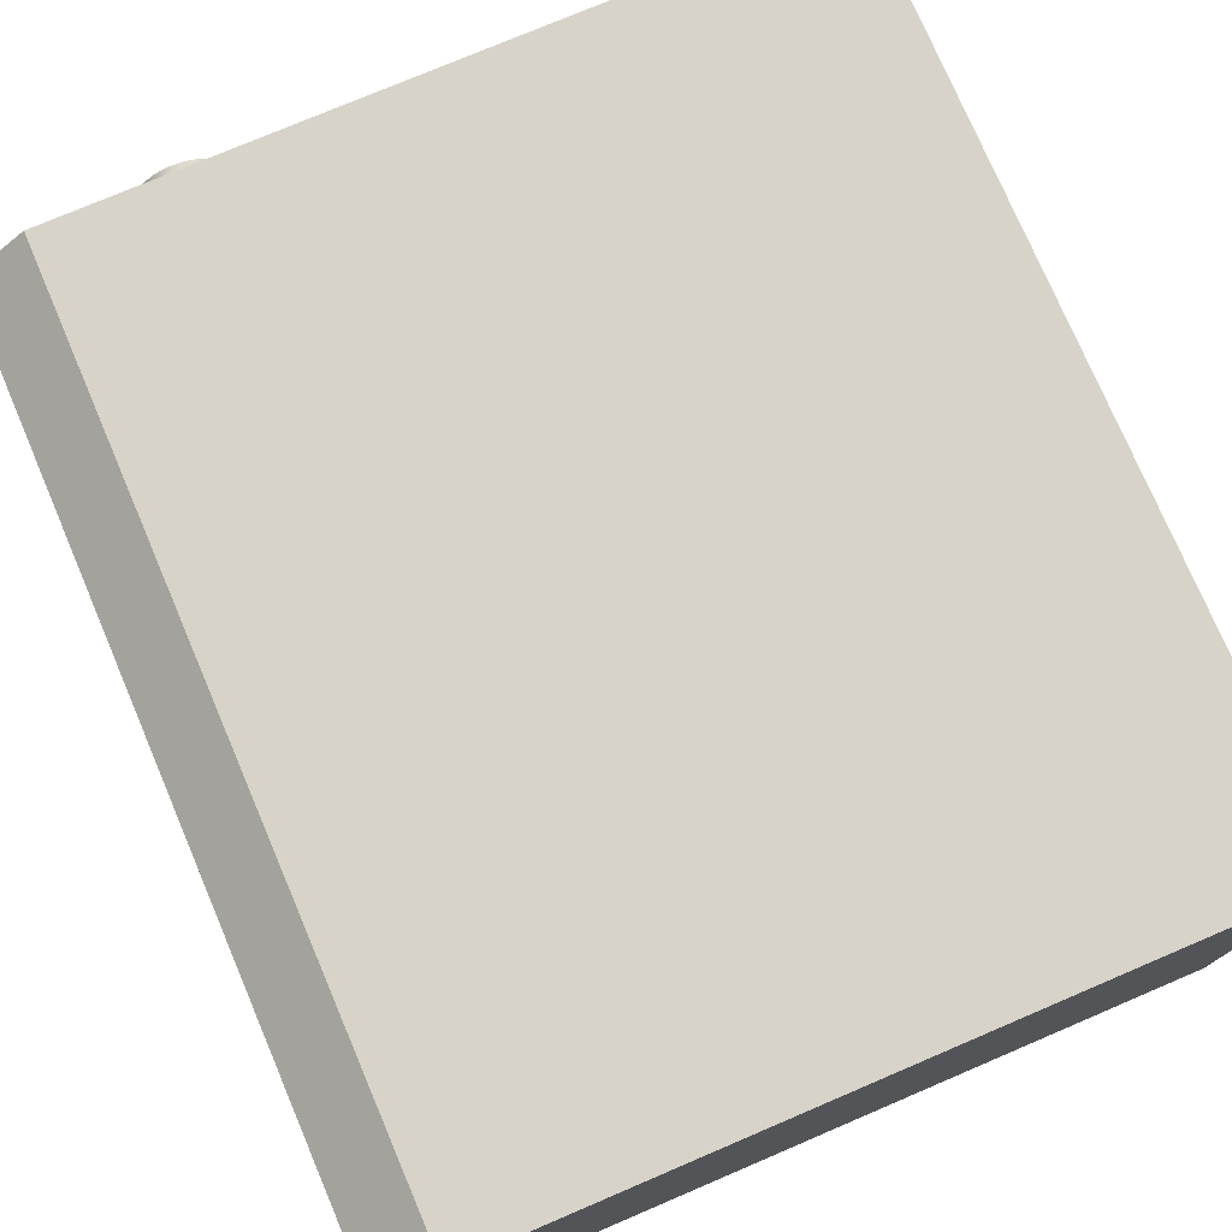
<metadata>
{"format":"obj","ext":"obj","renderer":"f3d","projection":"perspective","resolution":1024,"background":"white","views":[{"elev":76.2,"azim":156.9,"up":"+Z"}]}
</metadata>
<code>
v -0.3408 0.5994 -0.2016
v 0.2084 -0.05964 -0.2016
v -0.3408 -0.05964 -0.2016
v 0.2084 0.5994 -0.2016
v -0.3408 -0.05964 0.2012
v -0.3408 0.5994 0.2012
v 0.2541 -0.05964 -0.1649
v 0.2084 -0.05964 0.2012
v 0.2084 0.5994 0.2012
v 0.2541 0.5994 -0.1649
v 0.2541 0.1495 -0.09686
v 0.2541 -0.05964 -0.1003
v 0.2541 -0.05964 0.1657
v 0.2541 0.5994 0.1657
v 0.2541 0.1738 -0.0868
v 0.2541 0.1234 -0.1003
v 0.2541 -0.05964 0.1011
v 0.2541 0.1946 -0.0708
v 0.2541 0.1234 0.1011
v 0.2541 0.2106 -0.04995
v 0.2541 0.1495 0.09764
v 0.2541 0.2207 -0.02567
v 0.2541 0.1738 0.08758
v 0.2541 0.2241 0.000389
v 0.2541 0.1946 0.07158
v 0.2541 0.2207 0.02645
v 0.2541 0.2106 0.05073
v 0.2541 0.1234 -0.09114
v 0.2541 0.03622 -0.04995
v 0.2541 0.09735 -0.09686
v 0.2541 0.1471 -0.08802
v 0.2541 0.05222 -0.0708
v 0.2541 0.02616 -0.02567
v 0.2541 0.07307 -0.0868
v 0.2541 0.1692 -0.07888
v 0.1077 0.1447 -0.0791
v 0.2541 0.05869 -0.06433
v 0.2541 0.04415 -0.04537
v 0.2541 0.02273 0.000389
v 0.2541 0.09735 0.09764
v 0.2541 0.1881 -0.06433
v 0.1077 0.1646 -0.07088
v 0.1077 0.1234 -0.08191
v 0.2541 0.09972 -0.08802
v 0.2541 0.07765 -0.07888
v 0.2541 0.035 -0.0233
v 0.2541 0.02616 0.02645
v 0.2541 0.1234 0.09192
v 0.2541 0.07307 0.08758
v 0.2541 0.2027 -0.04537
v 0.1077 0.1816 -0.0578
v -0.05708 0.1234 -0.08191
v 0.1077 0.1021 -0.0791
v -0.05708 0.1447 -0.0791
v 0.1077 0.06522 -0.0578
v 0.1077 0.05214 -0.04076
v 0.2541 0.03188 0.000389
v 0.2541 0.035 0.02408
v 0.2541 0.03622 0.05073
v 0.2541 0.1471 0.0888
v 0.2541 0.05222 0.07158
v 0.2541 0.09972 0.0888
v 0.2541 0.2118 -0.0233
v 0.1077 0.1947 -0.04076
v -0.05708 0.1646 -0.07088
v -0.05708 0.1021 -0.0791
v 0.1077 0.08226 -0.07088
v 0.1077 0.04392 -0.02091
v 0.2541 0.04415 0.04615
v 0.2541 0.1692 0.07965
v 0.1077 0.1447 0.07988
v 0.2541 0.07765 0.07965
v 0.1077 0.1021 0.07988
v 0.2541 0.2118 0.02408
v 0.2541 0.2149 0.000389
v -0.05708 0.1947 -0.04076
v -0.05708 0.1816 -0.0578
v -0.05708 0.08226 -0.07088
v -0.05708 0.06522 -0.0578
v -0.05708 0.05214 -0.04076
v -0.05708 0.04392 -0.02091
v 0.1077 0.04111 0.000389
v 0.1077 0.04392 0.02169
v 0.1077 0.05214 0.04154
v 0.2541 0.05869 0.06511
v 0.2541 0.1881 0.06511
v 0.1077 0.1646 0.07166
v 0.1077 0.1234 0.08268
v 0.1077 0.08226 0.07166
v 0.2541 0.2027 0.04615
v 0.1077 0.2029 -0.02091
v -0.05708 0.2029 -0.02091
v 0.1077 0.1816 0.05858
v -0.05708 0.1234 0.08268
v -0.05708 0.1447 0.07988
v 0.1077 0.06522 0.05858
v -0.05708 0.1021 0.07988
v -0.05708 0.08226 0.07166
v 0.1077 0.2029 0.02169
v 0.1077 0.1947 0.04154
v 0.1077 0.2057 0.000389
v -0.05708 0.04111 0.000389
v -0.05708 0.04392 0.02169
v -0.05708 0.05214 0.04154
v -0.05708 0.1646 0.07166
v -0.05708 0.06522 0.05858
v -0.05708 0.2057 0.000389
v -0.05708 0.1947 0.04154
v -0.05708 0.1816 0.05858
v -0.05708 0.2029 0.02169
v 0.1346 -0.05964 0.1142
v 0.1373 -0.09626 0.1076
v 0.1373 -0.05964 0.1076
v 0.1346 -0.09626 0.1142
v 0.1382 -0.09626 0.1005
v 0.1302 -0.05964 0.1199
v 0.1373 -0.09626 0.09338
v 0.1382 -0.05964 0.1005
v 0.1302 -0.09626 0.1199
v 0.1346 -0.09626 0.08675
v 0.1245 -0.05964 0.1243
v 0.1373 -0.05964 0.09338
v 0.1245 -0.09626 0.1243
v 0.1302 -0.09626 0.08107
v 0.1346 -0.05964 0.08675
v 0.1179 -0.05964 0.127
v 0.1179 -0.09626 0.127
v 0.1245 -0.09626 0.0767
v 0.1302 -0.05964 0.08107
v 0.1108 -0.05964 0.1279
v 0.1245 -0.05964 0.0767
v 0.1108 -0.09626 0.1279
v 0.1179 -0.09626 0.07396
v 0.1179 -0.05964 0.07396
v 0.1037 -0.05964 0.127
v 0.1037 -0.09626 0.127
v 0.1108 -0.09626 0.07302
v 0.1108 -0.05964 0.07302
v 0.09705 -0.05964 0.1243
v 0.09705 -0.09626 0.1243
v 0.1037 -0.09626 0.07396
v 0.1037 -0.05964 0.07396
v 0.09137 -0.09626 0.1199
v 0.09137 -0.05964 0.1199
v 0.09705 -0.09626 0.0767
v 0.09705 -0.05964 0.0767
v 0.087 -0.05964 0.1142
v 0.09137 -0.09626 0.08107
v 0.087 -0.09626 0.1142
v 0.09137 -0.05964 0.08107
v 0.08426 -0.05964 0.1076
v 0.087 -0.09626 0.08675
v 0.08426 -0.09626 0.1076
v 0.087 -0.05964 0.08675
v 0.08332 -0.05964 0.1005
v 0.08426 -0.09626 0.09338
v 0.08332 -0.09626 0.1005
v 0.08426 -0.05964 0.09338
v -0.2471 -0.05964 0.1243
v -0.2537 -0.09626 0.127
v -0.2471 -0.09626 0.1243
v -0.2537 -0.05964 0.127
v -0.2471 -0.09626 0.0767
v -0.2414 -0.09626 0.1199
v -0.2608 -0.09626 0.1279
v -0.2414 -0.09626 0.08107
v -0.2537 -0.09626 0.07396
v -0.2414 -0.05964 0.1199
v -0.2608 -0.05964 0.1279
v -0.2471 -0.05964 0.0767
v -0.2537 -0.05964 0.07396
v -0.2371 -0.09626 0.1142
v -0.2371 -0.09626 0.08675
v -0.268 -0.05964 0.127
v -0.2608 -0.09626 0.07302
v -0.2414 -0.05964 0.08107
v -0.2608 -0.05964 0.07302
v -0.2371 -0.05964 0.1142
v -0.2371 -0.05964 0.08675
v -0.268 -0.09626 0.127
v -0.2343 -0.09626 0.1076
v -0.2343 -0.09626 0.09338
v -0.2343 -0.05964 0.09338
v -0.2746 -0.09626 0.1243
v -0.268 -0.09626 0.07396
v -0.2343 -0.05964 0.1076
v -0.2746 -0.05964 0.1243
v -0.268 -0.05964 0.07396
v -0.2334 -0.09626 0.1005
v -0.2334 -0.05964 0.1005
v -0.2803 -0.05964 0.1199
v -0.2746 -0.09626 0.0767
v -0.2746 -0.05964 0.0767
v -0.2803 -0.09626 0.1199
v -0.2846 -0.05964 0.1142
v -0.2803 -0.09626 0.08107
v -0.2803 -0.05964 0.08107
v -0.2846 -0.09626 0.1142
v -0.2874 -0.05964 0.1076
v -0.2846 -0.09626 0.08675
v -0.2874 -0.09626 0.1076
v -0.2846 -0.05964 0.08675
v -0.2883 -0.05964 0.1005
v -0.2874 -0.09626 0.09338
v -0.2883 -0.09626 0.1005
v -0.2874 -0.05964 0.09338
v -0.2874 -0.09626 -0.108
v -0.2846 -0.05964 -0.1146
v -0.2846 -0.09626 -0.1146
v -0.2874 -0.05964 -0.108
v -0.2803 -0.05964 -0.1203
v -0.2874 -0.09626 -0.09377
v -0.2883 -0.09626 -0.1009
v -0.2803 -0.09626 -0.1203
v -0.2846 -0.09626 -0.08715
v -0.2883 -0.05964 -0.1009
v -0.2746 -0.09626 -0.1247
v -0.2874 -0.05964 -0.09377
v -0.2746 -0.05964 -0.1247
v -0.2803 -0.09626 -0.08146
v -0.2846 -0.05964 -0.08715
v -0.268 -0.05964 -0.1274
v -0.2746 -0.09626 -0.0771
v -0.268 -0.09626 -0.1274
v -0.2803 -0.05964 -0.08146
v -0.2608 -0.09626 -0.1283
v -0.268 -0.09626 -0.07436
v -0.2746 -0.05964 -0.0771
v -0.2608 -0.05964 -0.1283
v -0.2537 -0.09626 -0.1274
v -0.2608 -0.09626 -0.07342
v -0.268 -0.05964 -0.07436
v -0.2537 -0.05964 -0.1274
v -0.2608 -0.05964 -0.07342
v -0.2471 -0.09626 -0.1247
v -0.2537 -0.09626 -0.07436
v -0.2471 -0.05964 -0.1247
v -0.2537 -0.05964 -0.07436
v -0.2414 -0.09626 -0.1203
v -0.2471 -0.09626 -0.0771
v -0.2471 -0.05964 -0.0771
v -0.2414 -0.05964 -0.1203
v -0.2371 -0.05964 -0.1146
v -0.2414 -0.09626 -0.08146
v -0.2371 -0.09626 -0.1146
v -0.2414 -0.05964 -0.08146
v -0.2343 -0.05964 -0.108
v -0.2371 -0.09626 -0.08715
v -0.2343 -0.09626 -0.108
v -0.2371 -0.05964 -0.08715
v -0.2334 -0.05964 -0.1009
v -0.2343 -0.09626 -0.09377
v -0.2334 -0.09626 -0.1009
v -0.2343 -0.05964 -0.09377
v 0.1373 -0.05964 -0.108
v 0.1346 -0.09626 -0.1146
v 0.1346 -0.05964 -0.1146
v 0.1373 -0.09626 -0.108
v 0.1302 -0.09626 -0.1203
v 0.1382 -0.05964 -0.1009
v 0.1346 -0.09626 -0.08715
v 0.1302 -0.05964 -0.1203
v 0.1302 -0.09626 -0.08146
v 0.1382 -0.09626 -0.1009
v 0.1373 -0.09626 -0.09377
v 0.1245 -0.05964 -0.1247
v 0.1245 -0.09626 -0.0771
v 0.1373 -0.05964 -0.09377
v 0.1346 -0.05964 -0.08715
v 0.1302 -0.05964 -0.08146
v 0.1245 -0.09626 -0.1247
v 0.1179 -0.09626 -0.1274
v 0.1245 -0.05964 -0.0771
v 0.1179 -0.09626 -0.07436
v 0.1179 -0.05964 -0.1274
v 0.1108 -0.05964 -0.1283
v 0.1108 -0.09626 -0.07342
v 0.1179 -0.05964 -0.07436
v 0.1108 -0.09626 -0.1283
v 0.1108 -0.05964 -0.07342
v 0.1037 -0.05964 -0.1274
v 0.1037 -0.05964 -0.07436
v 0.1037 -0.09626 -0.07436
v 0.1037 -0.09626 -0.1274
v 0.09705 -0.05964 -0.1247
v 0.09705 -0.05964 -0.0771
v 0.09705 -0.09626 -0.0771
v 0.09705 -0.09626 -0.1247
v 0.09137 -0.05964 -0.1203
v 0.09137 -0.05964 -0.08146
v 0.09137 -0.09626 -0.08146
v 0.09137 -0.09626 -0.1203
v 0.087 -0.09626 -0.1146
v 0.087 -0.05964 -0.08715
v 0.087 -0.09626 -0.08715
v 0.087 -0.05964 -0.1146
v 0.08426 -0.09626 -0.108
v 0.08426 -0.09626 -0.09377
v 0.08426 -0.05964 -0.09377
v 0.08426 -0.05964 -0.108
v 0.08332 -0.09626 -0.1009
v 0.08332 -0.05964 -0.1009
g mesh1_mesh1-geometry
f 1 2 3
f 2 1 4
f 2 5 3
f 3 6 1
f 6 4 1
f 4 7 2
f 5 2 8
f 6 3 5
f 4 6 9
f 7 4 10
f 7 8 2
f 8 6 5
f 6 8 9
f 9 10 4
f 10 11 7
f 12 8 7
f 13 9 8
f 10 9 14
f 11 10 15
f 7 11 16
f 17 8 12
f 7 16 12
f 9 13 14
f 8 17 13
f 15 10 14
f 17 14 13
f 15 14 18
f 19 14 17
f 18 14 20
f 21 14 19
f 20 14 22
f 23 14 21
f 22 14 24
f 25 14 23
f 24 14 26
f 27 14 25
f 26 14 27
g mesh1_mesh1-geometry
f 3 2 1
f 4 1 2
f 3 5 2
f 1 6 3
f 1 4 6
f 2 7 4
f 8 2 5
f 5 3 6
f 9 6 4
f 10 4 7
f 2 8 7
f 5 6 8
f 9 8 6
f 4 10 9
f 7 11 10
f 7 8 12
f 8 9 13
f 14 9 10
f 15 10 11
f 16 11 7
f 12 8 17
f 12 16 7
f 14 13 9
f 13 17 8
f 14 10 15
f 15 11 28
f 16 28 11
f 17 29 12
f 16 12 30
f 13 14 17
f 18 14 15
f 31 15 28
f 16 30 28
f 32 12 29
f 33 29 17
f 30 12 34
f 17 14 19
f 20 14 18
f 18 15 35
f 35 15 31
f 31 28 36
f 34 28 30
f 34 12 32
f 29 37 32
f 33 38 29
f 39 33 17
f 19 14 21
f 19 40 17
f 22 14 20
f 20 18 41
f 41 18 35
f 35 31 42
f 43 36 28
f 36 42 31
f 44 28 34
f 32 45 34
f 37 45 32
f 38 37 29
f 46 38 33
f 39 46 33
f 47 39 17
f 21 14 23
f 19 21 48
f 40 49 17
f 19 48 40
f 24 14 22
f 22 20 50
f 50 20 41
f 41 35 51
f 42 51 35
f 43 52 36
f 43 28 53
f 36 54 42
f 44 53 28
f 45 44 34
f 37 55 45
f 38 56 37
f 38 46 56
f 57 46 39
f 47 58 39
f 59 47 17
f 23 14 25
f 21 23 60
f 48 21 60
f 49 61 17
f 40 62 49
f 48 62 40
f 26 14 24
f 24 22 63
f 63 22 50
f 50 41 64
f 51 64 41
f 42 65 51
f 54 36 52
f 52 43 66
f 53 66 43
f 65 42 54
f 53 44 67
f 45 67 44
f 67 45 55
f 55 37 56
f 68 56 46
f 46 57 68
f 58 57 39
f 69 58 47
f 59 69 47
f 61 59 17
f 25 14 27
f 23 25 70
f 60 23 70
f 60 71 48
f 49 72 61
f 62 72 49
f 62 48 73
f 27 14 26
f 26 24 74
f 75 24 63
f 50 64 63
f 64 51 76
f 77 51 65
f 52 66 54
f 66 53 78
f 65 54 66
f 67 78 53
f 55 79 67
f 56 80 55
f 68 81 56
f 82 68 57
f 58 83 57
f 69 84 58
f 85 69 59
f 61 85 59
f 25 27 86
f 70 25 86
f 70 87 60
f 88 48 71
f 71 60 87
f 72 85 61
f 72 62 89
f 88 73 48
f 73 89 62
f 27 26 90
f 74 24 75
f 90 26 74
f 63 91 75
f 91 63 64
f 77 76 51
f 76 92 64
f 77 65 78
f 78 65 66
f 78 67 79
f 79 55 80
f 80 56 81
f 68 82 81
f 82 57 83
f 83 58 84
f 69 85 84
f 86 27 90
f 86 93 70
f 87 70 93
f 88 71 94
f 71 87 95
f 85 72 96
f 89 96 72
f 73 88 97
f 89 73 98
f 74 75 99
f 90 74 100
f 101 75 91
f 91 64 92
f 76 77 79
f 92 76 81
f 79 77 78
f 80 76 79
f 81 76 80
f 102 81 82
f 83 103 82
f 84 104 83
f 96 84 85
f 90 100 86
f 93 86 100
f 87 93 105
f 95 94 71
f 94 97 88
f 105 95 87
f 96 89 106
f 97 98 73
f 98 106 89
f 101 99 75
f 99 100 74
f 91 92 101
f 107 92 81
f 102 107 81
f 102 82 103
f 103 83 104
f 84 96 104
f 100 108 93
f 109 105 93
f 94 95 97
f 95 105 97
f 106 104 96
f 97 105 98
f 98 105 106
f 99 101 110
f 100 99 108
f 107 101 92
f 110 107 102
f 103 110 102
f 104 108 103
f 109 93 108
f 105 109 106
f 106 109 104
f 107 110 101
f 110 108 99
f 108 110 103
f 109 108 104
g mesh1_mesh1-geometry
f 28 11 15
f 11 28 16
f 12 29 17
f 30 12 16
f 28 15 31
f 28 30 16
f 29 12 32
f 17 29 33
f 34 12 30
f 35 15 18
f 31 15 35
f 36 28 31
f 30 28 34
f 32 12 34
f 32 37 29
f 29 38 33
f 17 33 39
f 17 40 19
f 41 18 20
f 35 18 41
f 42 31 35
f 28 36 43
f 31 42 36
f 34 28 44
f 34 45 32
f 32 45 37
f 29 37 38
f 33 38 46
f 33 46 39
f 17 39 47
f 48 21 19
f 17 49 40
f 40 48 19
f 50 20 22
f 41 20 50
f 51 35 41
f 35 51 42
f 36 52 43
f 53 28 43
f 42 54 36
f 28 53 44
f 34 44 45
f 45 55 37
f 37 56 38
f 56 46 38
f 39 46 57
f 39 58 47
f 17 47 59
f 60 23 21
f 60 21 48
f 17 61 49
f 49 62 40
f 40 62 48
f 63 22 24
f 50 22 63
f 64 41 50
f 41 64 51
f 51 65 42
f 52 36 54
f 66 43 52
f 43 66 53
f 54 42 65
f 67 44 53
f 44 67 45
f 55 45 67
f 56 37 55
f 46 56 68
f 68 57 46
f 39 57 58
f 47 58 69
f 47 69 59
f 17 59 61
f 70 25 23
f 70 23 60
f 48 71 60
f 61 72 49
f 49 72 62
f 73 48 62
f 74 24 26
f 63 24 75
f 63 64 50
f 76 51 64
f 65 51 77
f 54 66 52
f 78 53 66
f 66 54 65
f 53 78 67
f 67 79 55
f 55 80 56
f 56 81 68
f 57 68 82
f 57 83 58
f 58 84 69
f 59 69 85
f 59 85 61
f 86 27 25
f 86 25 70
f 60 87 70
f 71 48 88
f 87 60 71
f 61 85 72
f 89 62 72
f 48 73 88
f 62 89 73
f 90 26 27
f 75 24 74
f 74 26 90
f 75 91 63
f 64 63 91
f 51 76 77
f 64 92 76
f 78 65 77
f 66 65 78
f 79 67 78
f 80 55 79
f 81 56 80
f 81 82 68
f 83 57 82
f 84 58 83
f 84 85 69
f 90 27 86
f 70 93 86
f 93 70 87
f 94 71 88
f 95 87 71
f 96 72 85
f 72 96 89
f 97 88 73
f 98 73 89
f 99 75 74
f 100 74 90
f 91 75 101
f 92 64 91
f 79 77 76
f 81 76 92
f 78 77 79
f 79 76 80
f 80 76 81
f 82 81 102
f 82 103 83
f 83 104 84
f 85 84 96
f 86 100 90
f 100 86 93
f 105 93 87
f 71 94 95
f 88 97 94
f 87 95 105
f 106 89 96
f 73 98 97
f 89 106 98
f 75 99 101
f 74 100 99
f 101 92 91
f 81 92 107
f 81 107 102
f 103 82 102
f 104 83 103
f 104 96 84
f 93 108 100
f 93 105 109
f 97 95 94
f 97 105 95
f 96 104 106
f 98 105 97
f 106 105 98
f 110 101 99
f 108 99 100
f 92 101 107
f 102 107 110
f 102 110 103
f 103 108 104
f 108 93 109
f 106 109 105
f 104 109 106
f 101 110 107
f 99 108 110
f 103 110 108
f 104 108 109
g mesh2_mesh2-geometry
f 111 112 113
f 112 111 114
f 115 113 112
f 116 114 111
f 117 112 114
f 113 115 118
f 112 117 115
f 114 116 119
f 117 114 120
f 117 118 115
f 121 119 116
f 120 114 119
f 120 122 117
f 118 117 122
f 119 121 123
f 120 119 124
f 122 120 125
f 126 123 121
f 124 119 123
f 124 125 120
f 123 126 127
f 124 123 128
f 125 124 129
f 130 127 126
f 128 123 127
f 131 124 128
f 124 131 129
f 127 130 132
f 128 127 133
f 128 134 131
f 135 132 130
f 133 127 132
f 134 128 133
f 132 135 136
f 133 132 137
f 133 138 134
f 139 136 135
f 137 132 136
f 138 133 137
f 136 139 140
f 137 136 141
f 137 142 138
f 139 143 140
f 141 136 140
f 142 137 141
f 143 139 144
f 145 140 143
f 141 140 145
f 141 146 142
f 147 143 144
f 145 143 148
f 146 141 145
f 143 147 149
f 148 143 149
f 150 145 148
f 145 150 146
f 151 149 147
f 148 149 152
f 152 150 148
f 149 151 153
f 152 149 153
f 150 152 154
f 155 153 151
f 152 153 156
f 156 154 152
f 153 155 157
f 156 153 157
f 154 156 158
f 158 157 155
f 157 158 156
g mesh2_mesh2-geometry
f 113 112 111
f 114 111 112
f 112 113 115
f 111 114 116
f 114 112 117
f 118 115 113
f 115 117 112
f 119 116 114
f 120 114 117
f 115 118 117
f 116 119 121
f 119 114 120
f 117 122 120
f 122 117 118
f 123 121 119
f 124 119 120
f 125 120 122
f 121 123 126
f 123 119 124
f 120 125 124
f 127 126 123
f 128 123 124
f 129 124 125
f 126 127 130
f 127 123 128
f 128 124 131
f 129 131 124
f 132 130 127
f 133 127 128
f 131 134 128
f 130 132 135
f 132 127 133
f 133 128 134
f 136 135 132
f 137 132 133
f 134 138 133
f 135 136 139
f 136 132 137
f 137 133 138
f 140 139 136
f 141 136 137
f 138 142 137
f 140 143 139
f 140 136 141
f 141 137 142
f 144 139 143
f 143 140 145
f 145 140 141
f 142 146 141
f 144 143 147
f 148 143 145
f 145 141 146
f 149 147 143
f 149 143 148
f 148 145 150
f 146 150 145
f 147 149 151
f 152 149 148
f 148 150 152
f 153 151 149
f 153 149 152
f 154 152 150
f 151 153 155
f 156 153 152
f 152 154 156
f 157 155 153
f 157 153 156
f 158 156 154
f 155 157 158
f 156 158 157
g mesh3_mesh3-geometry
f 159 160 161
f 160 159 162
f 163 161 160
f 164 159 161
f 162 165 160
f 166 161 163
f 163 160 167
f 159 164 168
f 166 164 161
f 165 162 169
f 167 160 165
f 170 166 163
f 171 163 167
f 172 168 164
f 173 164 166
f 174 165 169
f 167 165 175
f 166 170 176
f 163 171 170
f 167 177 171
f 168 172 178
f 173 172 164
f 166 179 173
f 165 174 180
f 175 165 180
f 177 167 175
f 179 166 176
f 181 178 172
f 182 172 173
f 183 173 179
f 174 184 180
f 175 180 185
f 185 177 175
f 178 181 186
f 182 181 172
f 173 183 182
f 184 174 187
f 185 180 184
f 177 185 188
f 189 186 181
f 181 182 189
f 190 182 183
f 191 184 187
f 185 184 192
f 185 193 188
f 186 189 190
f 182 190 189
f 184 191 194
f 192 184 194
f 193 185 192
f 195 194 191
f 192 194 196
f 192 197 193
f 194 195 198
f 196 194 198
f 197 192 196
f 199 198 195
f 196 198 200
f 200 197 196
f 198 199 201
f 200 198 201
f 197 200 202
f 203 201 199
f 200 201 204
f 204 202 200
f 201 203 205
f 204 201 205
f 202 204 206
f 206 205 203
f 205 206 204
g mesh3_mesh3-geometry
f 161 160 159
f 162 159 160
f 160 161 163
f 161 159 164
f 160 165 162
f 163 161 166
f 167 160 163
f 168 164 159
f 161 164 166
f 169 162 165
f 165 160 167
f 163 166 170
f 167 163 171
f 164 168 172
f 166 164 173
f 169 165 174
f 175 165 167
f 176 170 166
f 170 171 163
f 171 177 167
f 178 172 168
f 164 172 173
f 173 179 166
f 180 174 165
f 180 165 175
f 175 167 177
f 176 166 179
f 172 178 181
f 173 172 182
f 179 173 183
f 180 184 174
f 185 180 175
f 175 177 185
f 186 181 178
f 172 181 182
f 182 183 173
f 187 174 184
f 184 180 185
f 188 185 177
f 181 186 189
f 189 182 181
f 183 182 190
f 187 184 191
f 192 184 185
f 188 193 185
f 190 189 186
f 189 190 182
f 194 191 184
f 194 184 192
f 192 185 193
f 191 194 195
f 196 194 192
f 193 197 192
f 198 195 194
f 198 194 196
f 196 192 197
f 195 198 199
f 200 198 196
f 196 197 200
f 201 199 198
f 201 198 200
f 202 200 197
f 199 201 203
f 204 201 200
f 200 202 204
f 205 203 201
f 205 201 204
f 206 204 202
f 203 205 206
f 204 206 205
g mesh4_mesh4-geometry
f 207 208 209
f 208 207 210
f 211 209 208
f 209 212 207
f 213 210 207
f 209 211 214
f 209 215 212
f 207 212 213
f 210 213 216
f 211 217 214
f 214 215 209
f 215 218 212
f 212 216 213
f 217 211 219
f 217 220 214
f 214 220 215
f 218 215 221
f 216 212 218
f 222 217 219
f 217 223 220
f 220 221 215
f 217 222 224
f 224 223 217
f 223 225 220
f 221 220 225
f 222 226 224
f 224 227 223
f 225 223 228
f 226 222 229
f 226 227 224
f 227 228 223
f 229 230 226
f 226 231 227
f 228 227 232
f 230 229 233
f 230 231 226
f 234 227 231
f 227 234 232
f 233 235 230
f 230 236 231
f 236 234 231
f 235 233 237
f 235 236 230
f 234 236 238
f 237 239 235
f 235 240 236
f 236 241 238
f 239 237 242
f 239 240 235
f 241 236 240
f 243 239 242
f 239 244 240
f 244 241 240
f 239 243 245
f 245 244 239
f 241 244 246
f 247 245 243
f 245 248 244
f 248 246 244
f 245 247 249
f 249 248 245
f 246 248 250
f 251 249 247
f 249 252 248
f 252 250 248
f 249 251 253
f 252 249 253
f 250 252 254
f 254 253 251
f 253 254 252
g mesh4_mesh4-geometry
f 209 208 207
f 210 207 208
f 208 209 211
f 207 212 209
f 207 210 213
f 214 211 209
f 212 215 209
f 213 212 207
f 216 213 210
f 214 217 211
f 209 215 214
f 212 218 215
f 213 216 212
f 219 211 217
f 214 220 217
f 215 220 214
f 221 215 218
f 218 212 216
f 219 217 222
f 220 223 217
f 215 221 220
f 224 222 217
f 217 223 224
f 220 225 223
f 225 220 221
f 224 226 222
f 223 227 224
f 228 223 225
f 229 222 226
f 224 227 226
f 223 228 227
f 226 230 229
f 227 231 226
f 232 227 228
f 233 229 230
f 226 231 230
f 231 227 234
f 232 234 227
f 230 235 233
f 231 236 230
f 231 234 236
f 237 233 235
f 230 236 235
f 238 236 234
f 235 239 237
f 236 240 235
f 238 241 236
f 242 237 239
f 235 240 239
f 240 236 241
f 242 239 243
f 240 244 239
f 240 241 244
f 245 243 239
f 239 244 245
f 246 244 241
f 243 245 247
f 244 248 245
f 244 246 248
f 249 247 245
f 245 248 249
f 250 248 246
f 247 249 251
f 248 252 249
f 248 250 252
f 253 251 249
f 253 249 252
f 254 252 250
f 251 253 254
f 252 254 253
g mesh5_mesh5-geometry
f 255 256 257
f 256 255 258
f 259 257 256
f 260 258 255
f 258 261 256
f 257 259 262
f 256 263 259
f 258 260 264
f 258 265 261
f 256 261 263
f 259 266 262
f 259 263 267
f 268 264 260
f 265 258 264
f 265 269 261
f 261 270 263
f 266 259 271
f 270 267 263
f 259 267 271
f 264 268 265
f 269 265 268
f 270 261 269
f 272 266 271
f 267 270 273
f 271 267 274
f 266 272 275
f 271 274 272
f 273 274 267
f 272 276 275
f 272 274 277
f 274 273 278
f 276 272 279
f 274 280 277
f 272 277 279
f 280 274 278
f 279 281 276
f 282 277 280
f 279 277 283
f 281 279 284
f 277 282 283
f 279 283 284
f 284 285 281
f 286 283 282
f 284 283 287
f 285 284 288
f 283 286 287
f 284 287 288
f 288 289 285
f 290 287 286
f 288 287 291
f 289 288 292
f 287 290 291
f 288 291 292
f 293 289 292
f 294 291 290
f 292 291 295
f 289 293 296
f 292 295 293
f 291 294 295
f 297 296 293
f 293 295 298
f 299 295 294
f 296 297 300
f 293 298 297
f 295 299 298
f 301 300 297
f 297 298 301
f 302 298 299
f 300 301 302
f 298 302 301
g mesh5_mesh5-geometry
f 257 256 255
f 258 255 256
f 256 257 259
f 255 258 260
f 256 261 258
f 262 259 257
f 259 263 256
f 264 260 258
f 261 265 258
f 263 261 256
f 262 266 259
f 267 263 259
f 260 264 268
f 264 258 265
f 261 269 265
f 263 270 261
f 271 259 266
f 263 267 270
f 271 267 259
f 265 268 264
f 268 265 269
f 269 261 270
f 271 266 272
f 273 270 267
f 274 267 271
f 275 272 266
f 272 274 271
f 267 274 273
f 275 276 272
f 277 274 272
f 278 273 274
f 279 272 276
f 277 280 274
f 279 277 272
f 278 274 280
f 276 281 279
f 280 277 282
f 283 277 279
f 284 279 281
f 283 282 277
f 284 283 279
f 281 285 284
f 282 283 286
f 287 283 284
f 288 284 285
f 287 286 283
f 288 287 284
f 285 289 288
f 286 287 290
f 291 287 288
f 292 288 289
f 291 290 287
f 292 291 288
f 292 289 293
f 290 291 294
f 295 291 292
f 296 293 289
f 293 295 292
f 295 294 291
f 293 296 297
f 298 295 293
f 294 295 299
f 300 297 296
f 297 298 293
f 298 299 295
f 297 300 301
f 301 298 297
f 299 298 302
f 302 301 300
f 301 302 298

</code>
